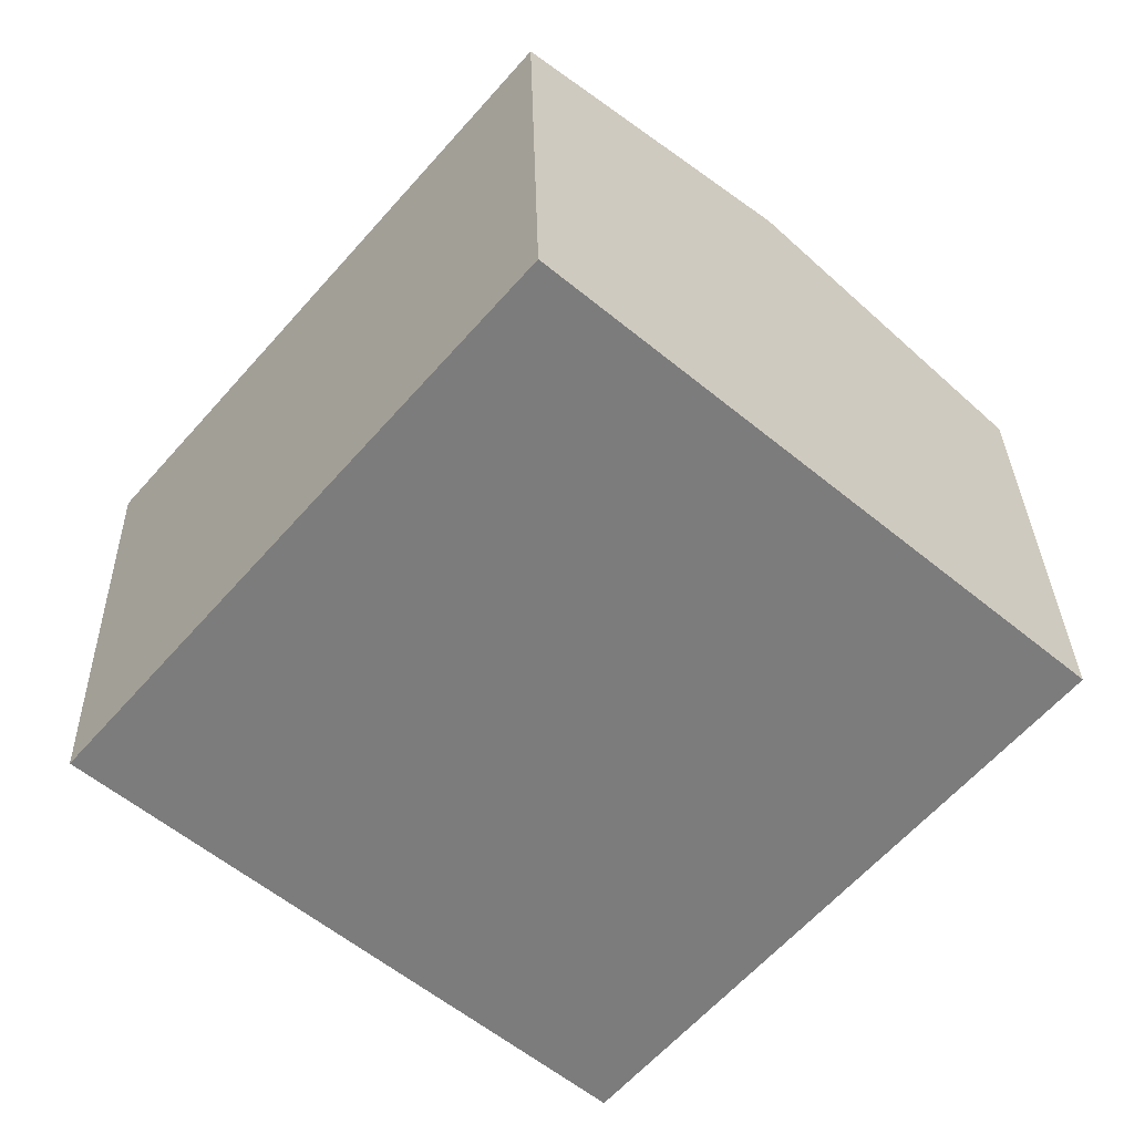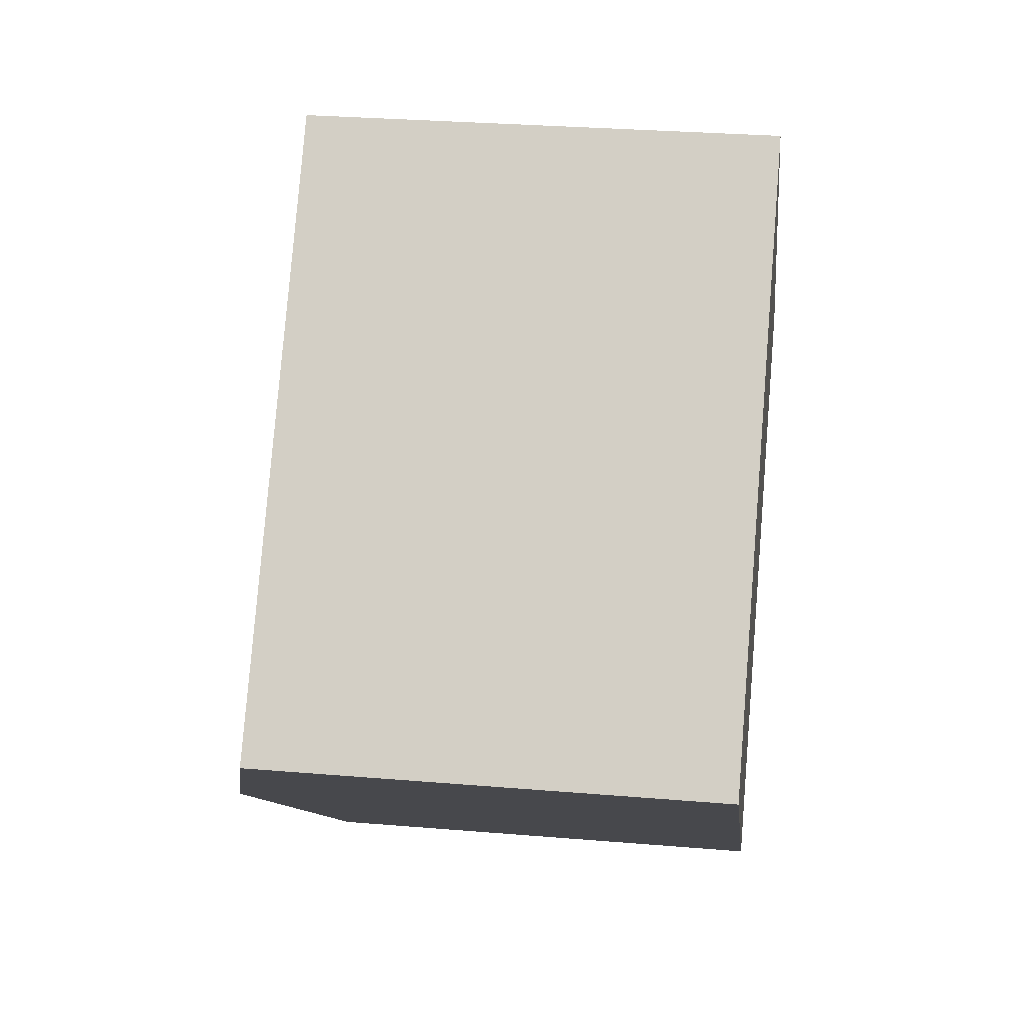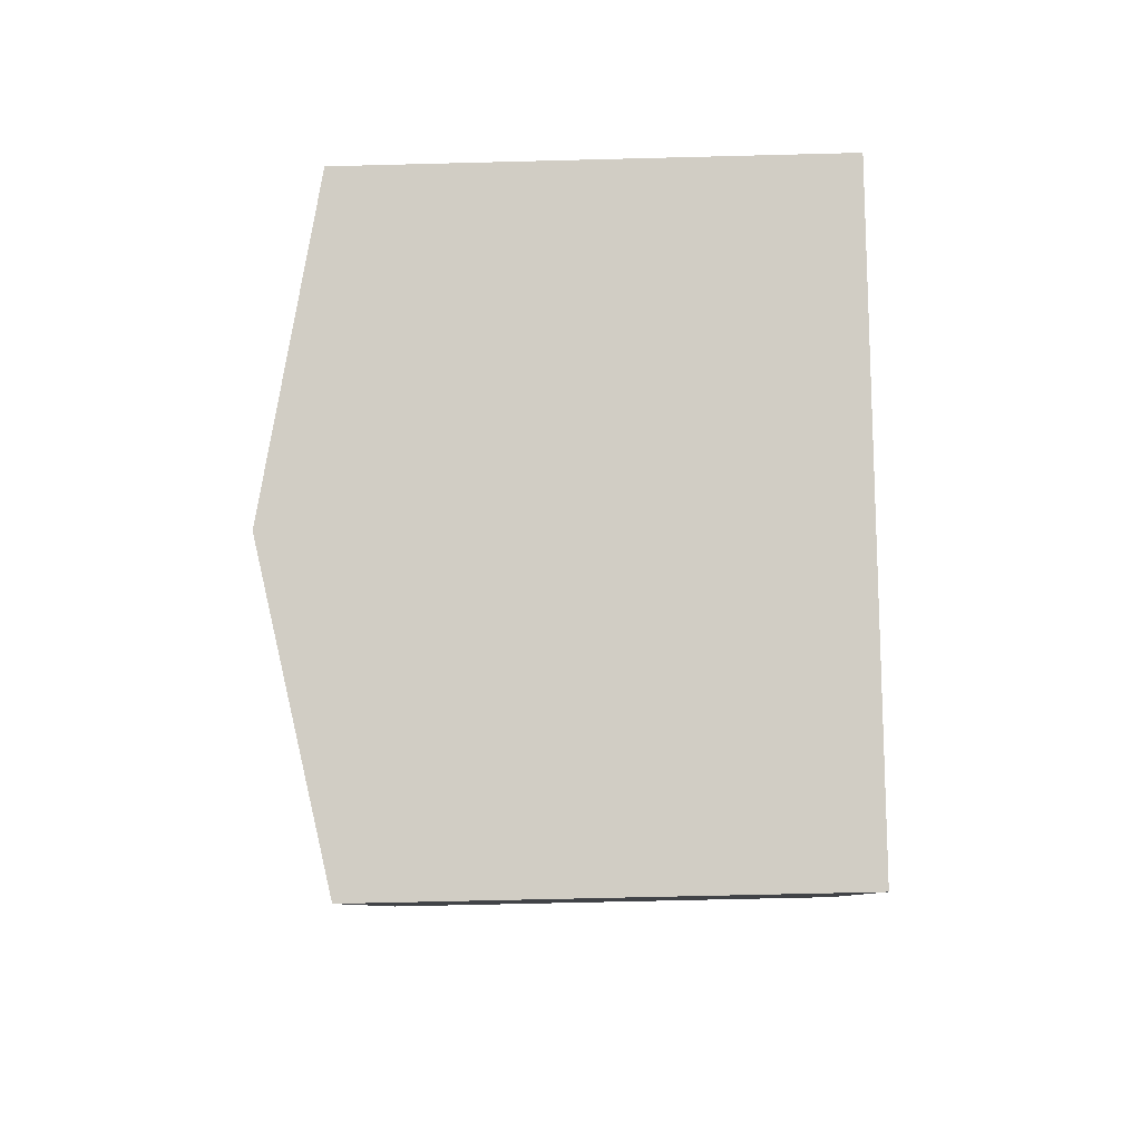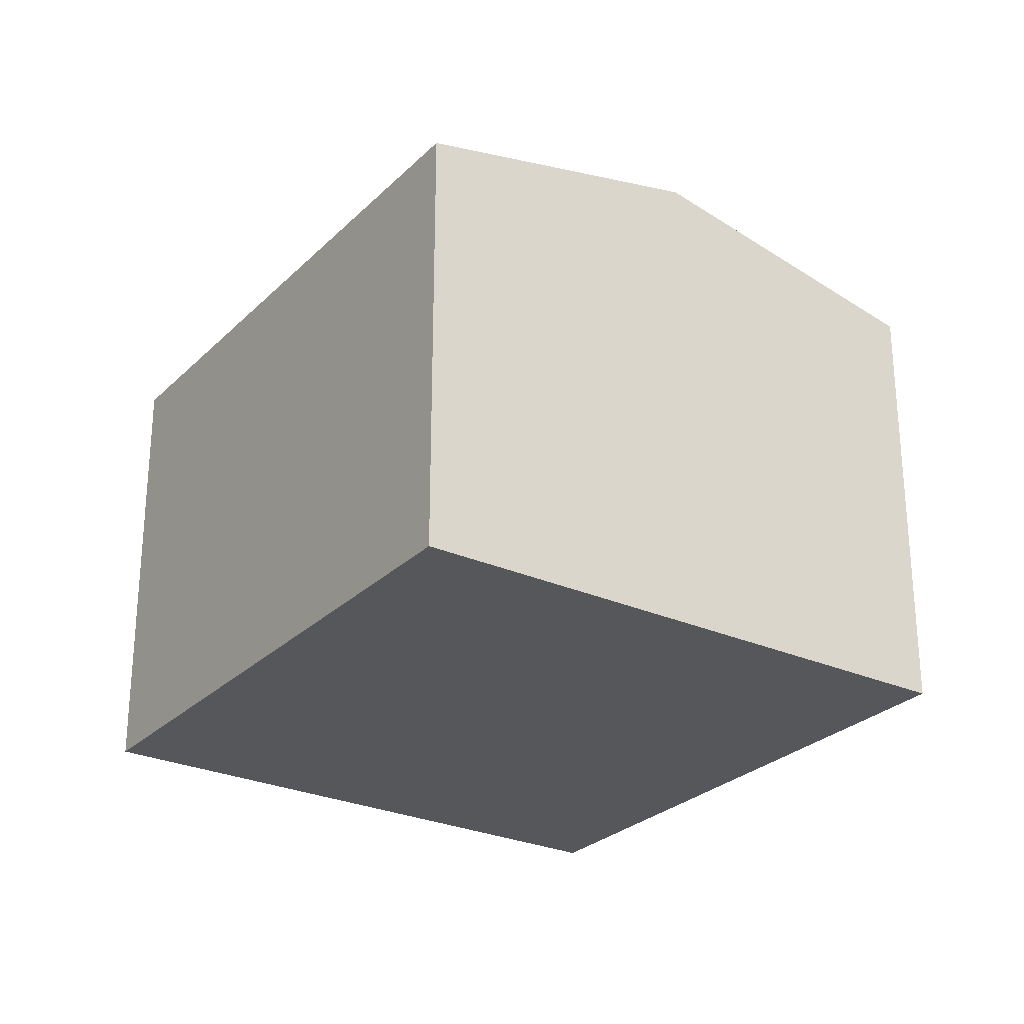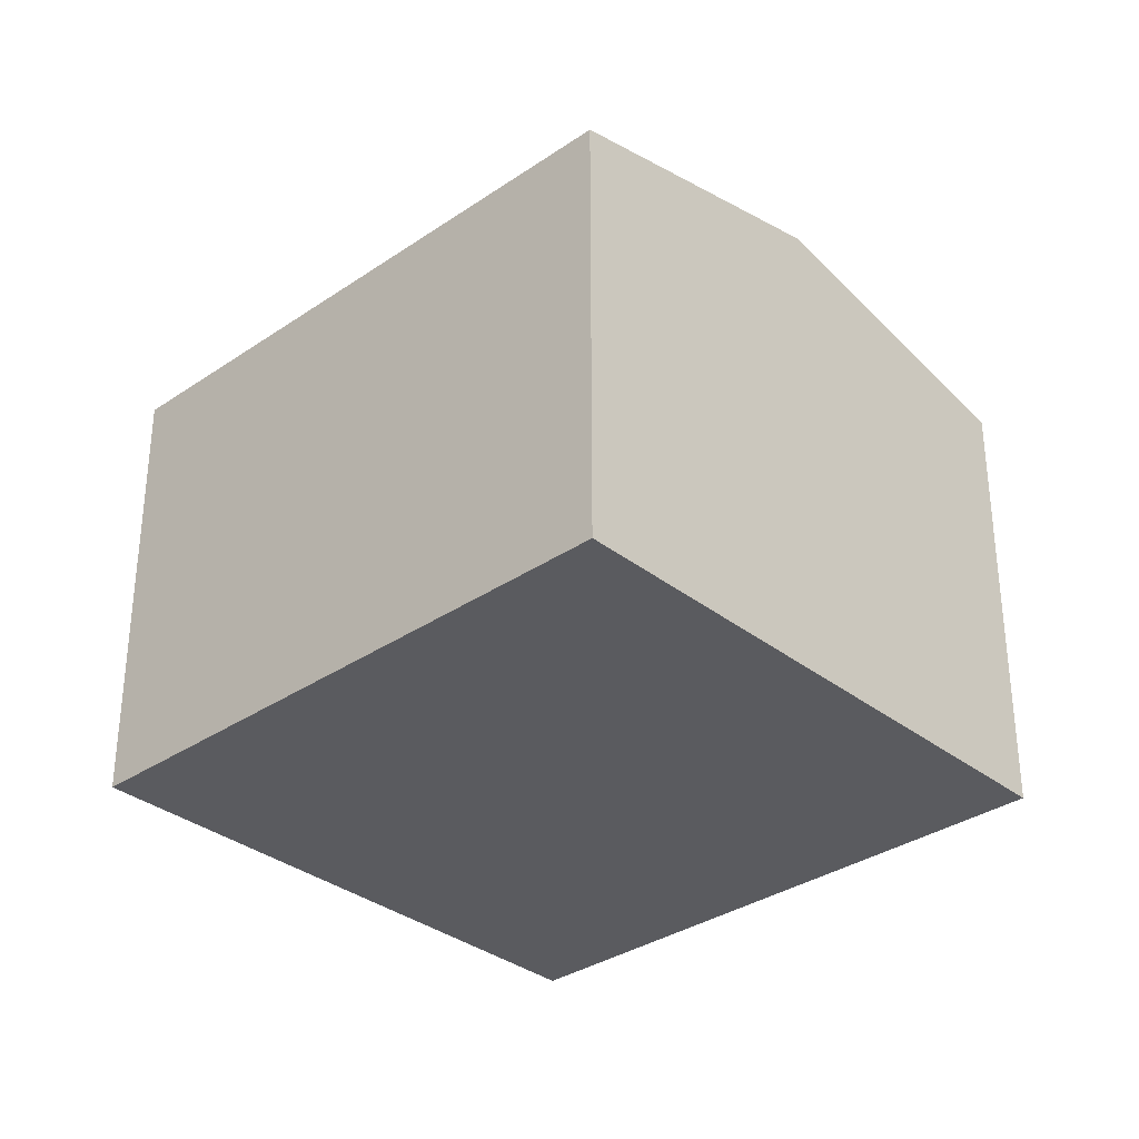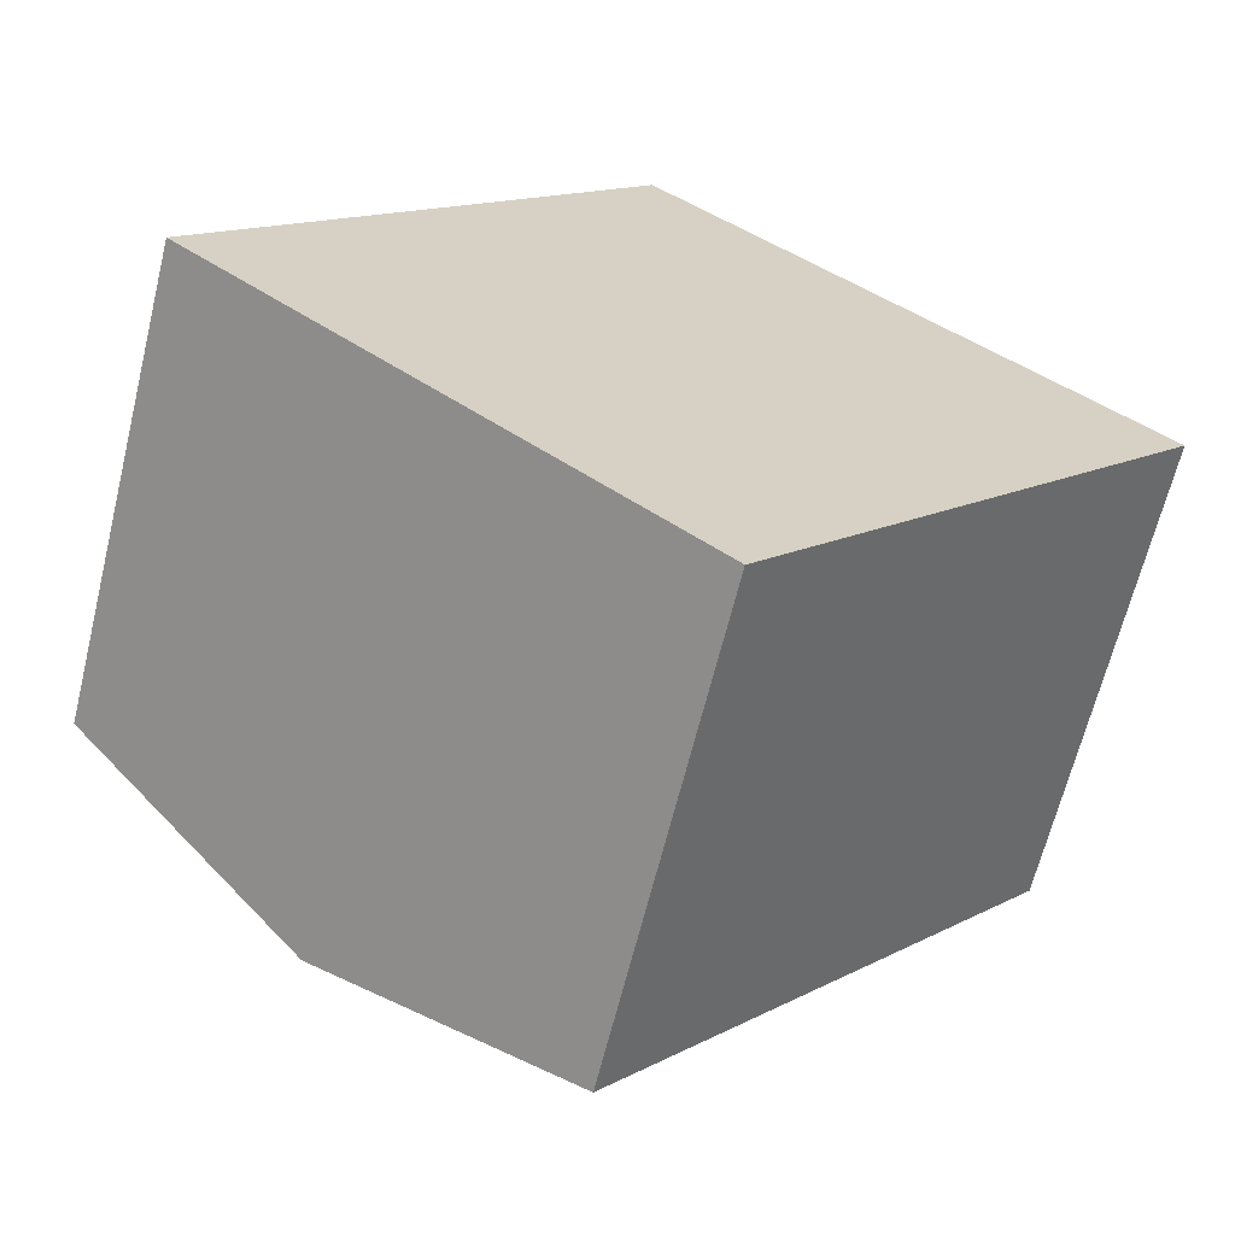
<metadata>
{"format":"obj","ext":"obj","renderer":"f3d","projection":"perspective","resolution":1024,"background":"white","views":[{"elev":31.3,"azim":-1.4,"up":"+Z"},{"elev":29.3,"azim":-82.9,"up":"+Z"},{"elev":-56.4,"azim":-88.4,"up":"+Z"},{"elev":-27.2,"azim":-173.8,"up":"+Y"},{"elev":-33.3,"azim":173.8,"up":"+Y"},{"elev":-65.2,"azim":-13.8,"up":"+Z"}]}
</metadata>
<code>
v  1.372 3.027 -1.181
v  5.148 2.658 0.43
v  2.743 2.658 -2.362
v  3.777 3.027 1.611
v  2.405 2.658 2.792
v  0 2.658 1.628e-16
v  0 0 0
v  2.405 -1.71e-16 2.792
v  5.148 -2.633e-17 0.43
v  3.777 -9.865e-17 1.611
v  2.743 1.446e-16 -2.362
v  1.372 7.232e-17 -1.181
g defaultobject
f 1 2 3
f 2 1 4
f 5 1 6
f 1 5 4
f 7 5 6
f 5 7 8
f 8 4 5
f 4 8 2
f 2 8 9
f 9 8 10
f 9 3 2
f 3 9 11
f 1 7 6
f 7 1 3
f 7 3 12
f 12 3 11
f 12 8 7
f 8 12 10
f 10 12 11
f 10 11 9

</code>
